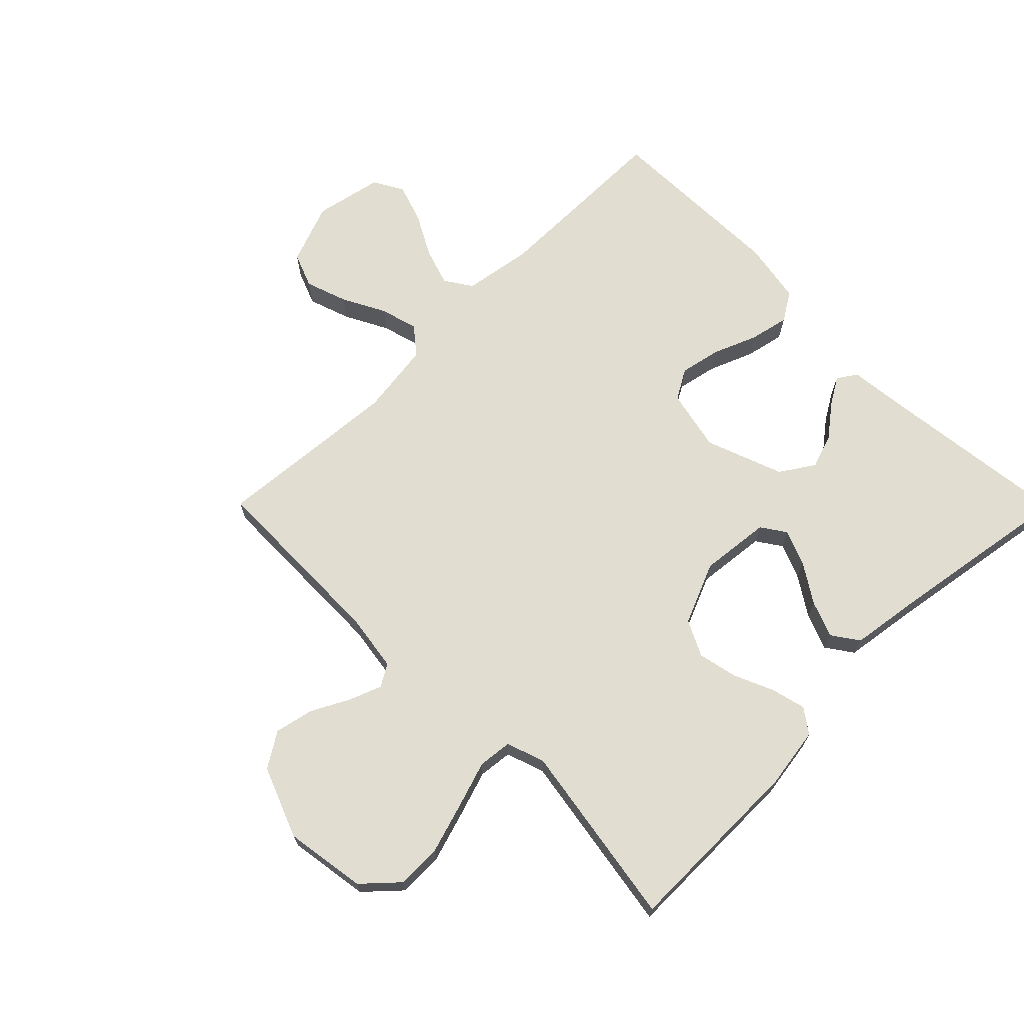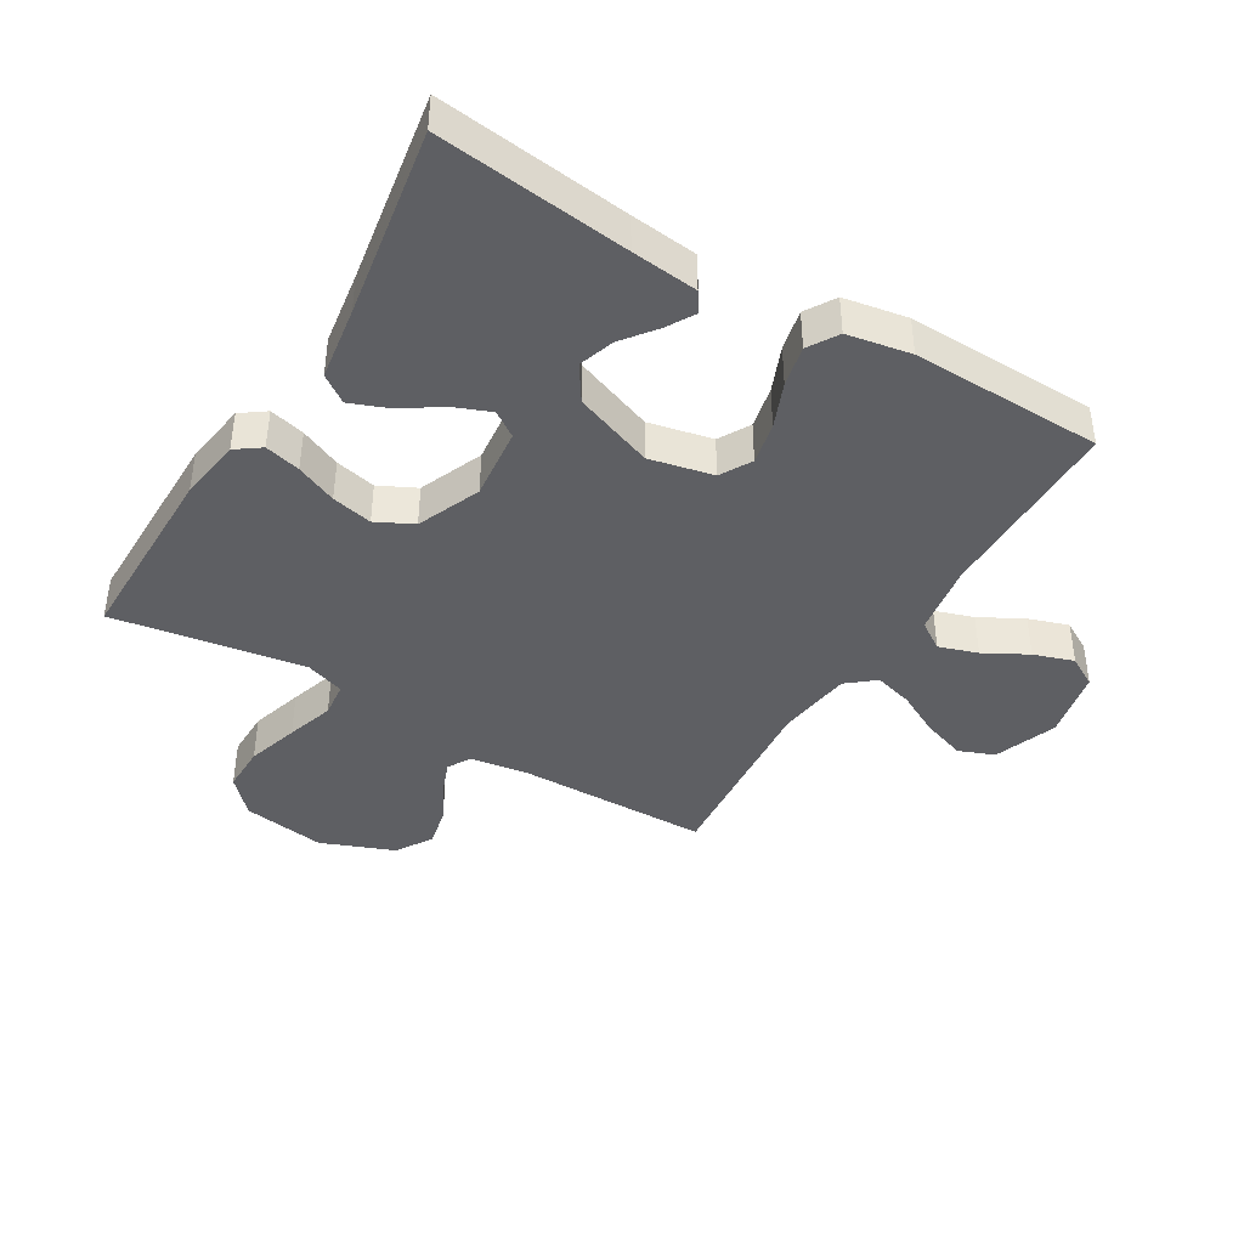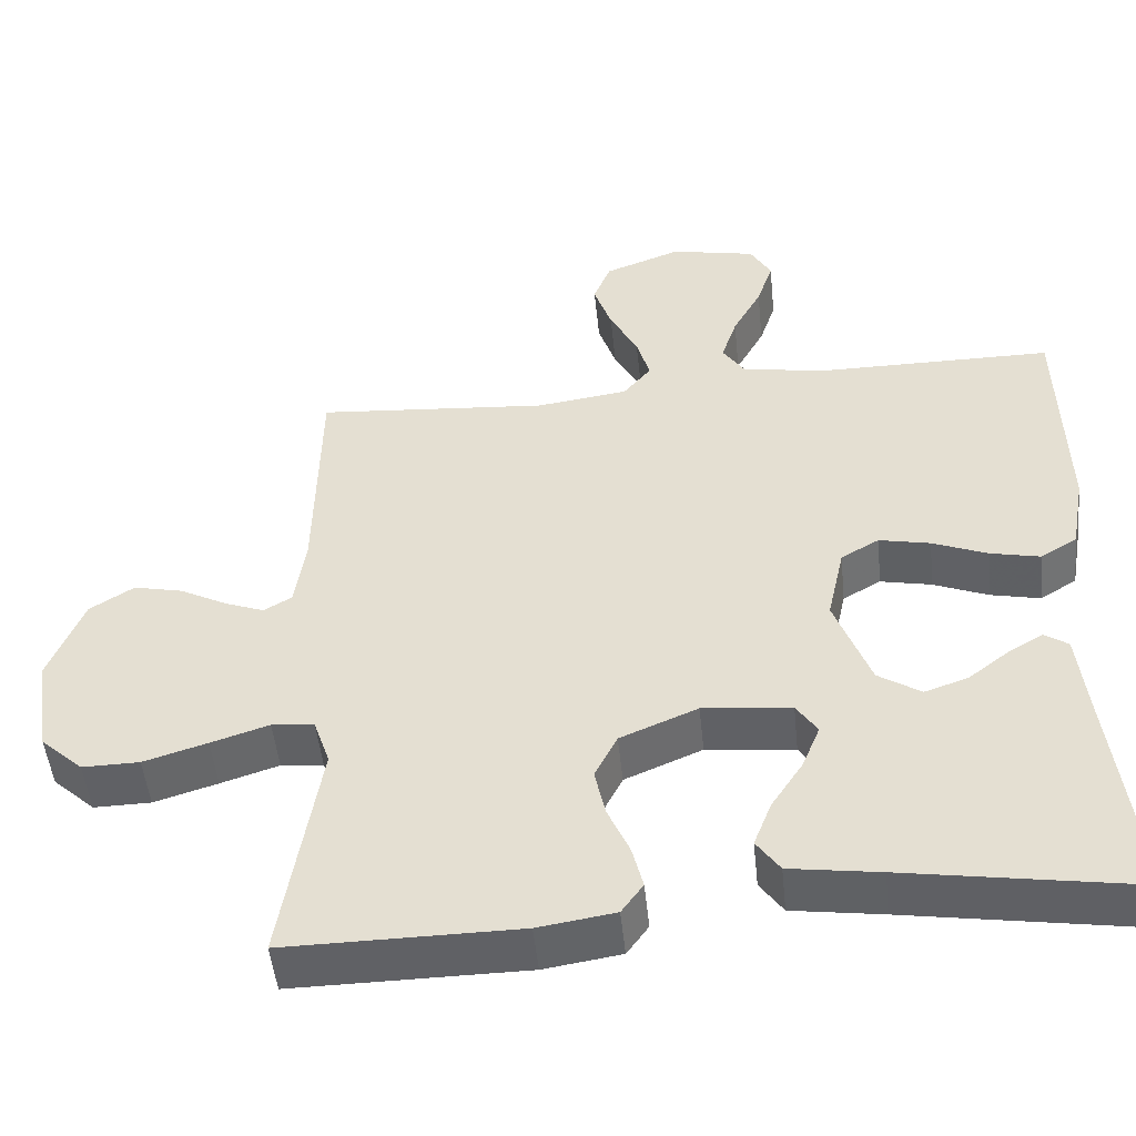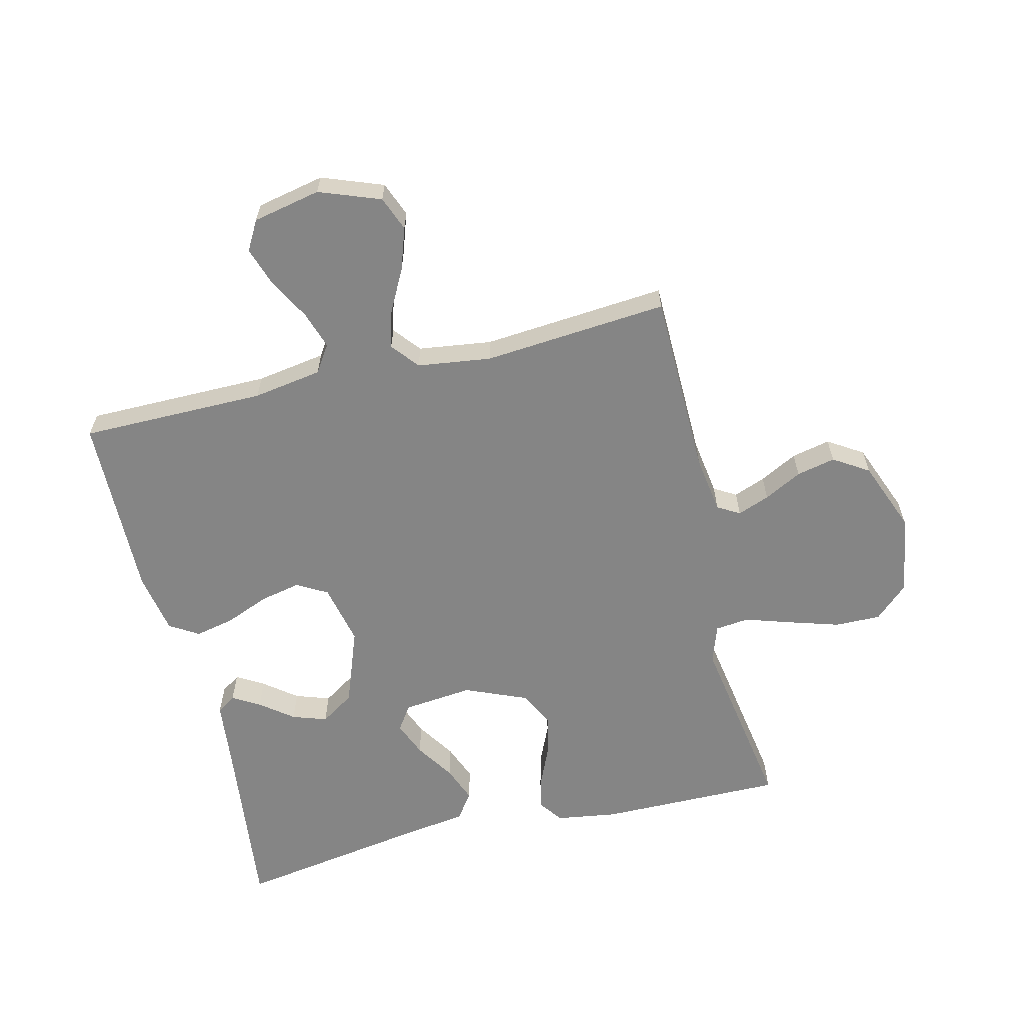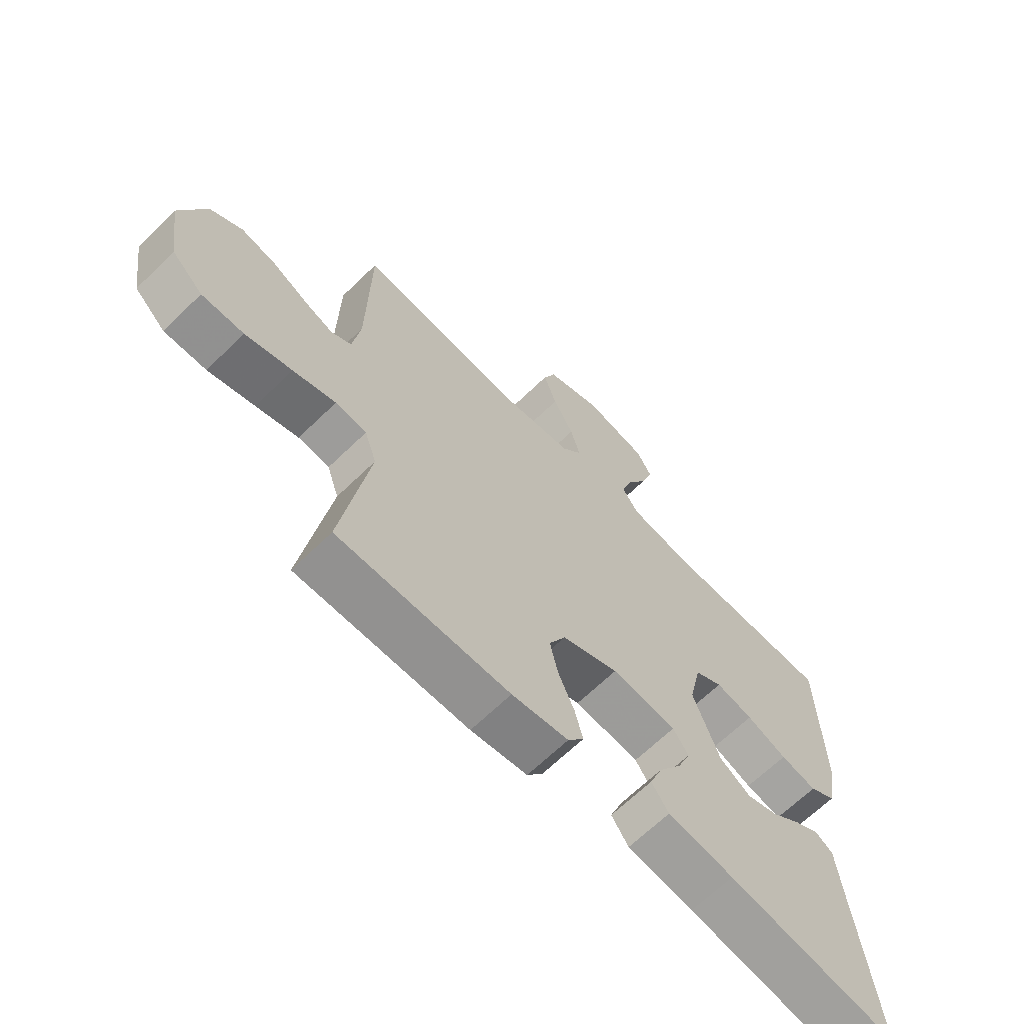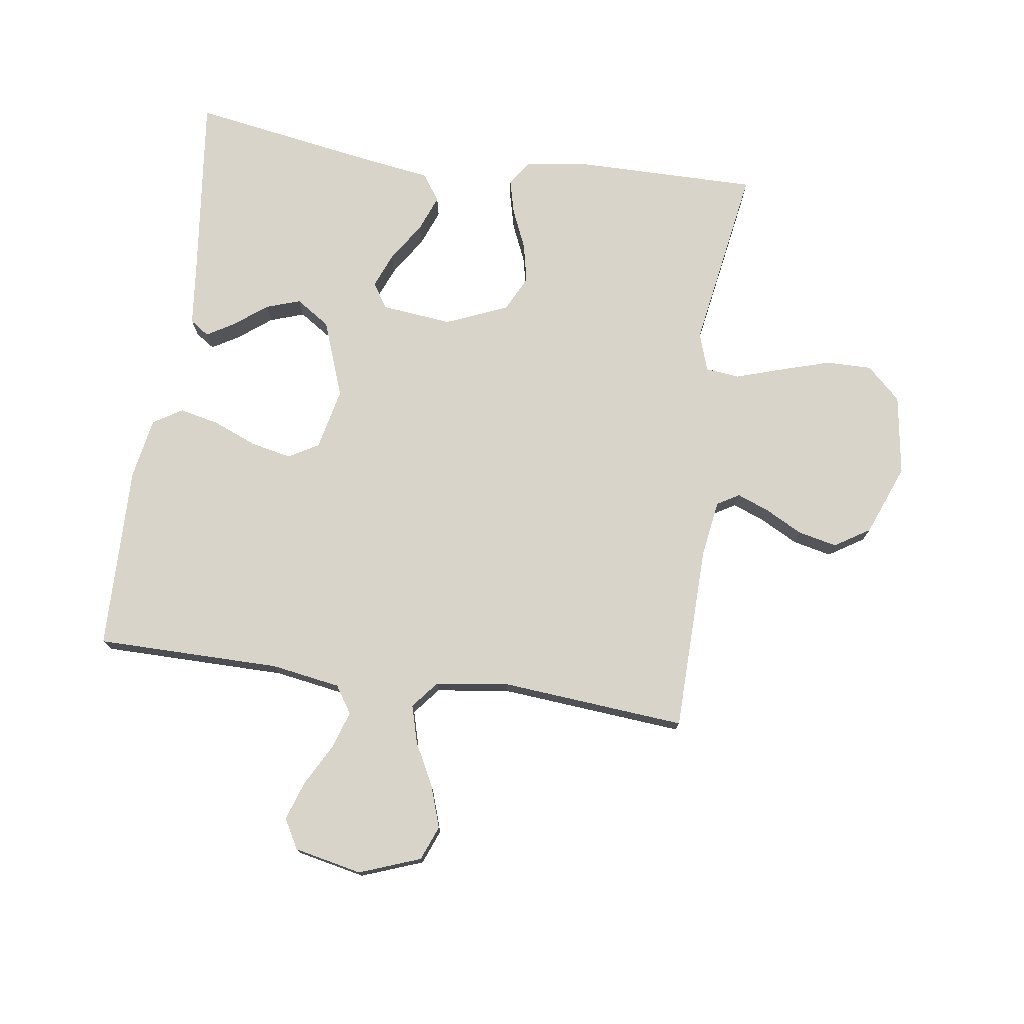
<metadata>
{"format":"obj","ext":"obj","renderer":"f3d","projection":"perspective","resolution":1024,"background":"white","views":[{"elev":68.8,"azim":135.2,"up":"+Y"},{"elev":-41.6,"azim":-120.9,"up":"+Y"},{"elev":-49.7,"azim":-174.1,"up":"+Z"},{"elev":-61.7,"azim":13.6,"up":"+Y"},{"elev":-66.3,"azim":134.3,"up":"+Z"},{"elev":75.6,"azim":8.2,"up":"+Y"}]}
</metadata>
<code>
v -0.5 0.07 0.5
v -0.2 0.07 0.501
v -0.088 0.07 0.519
v -0.059 0.07 0.563
v -0.079 0.07 0.624
v -0.116 0.07 0.692
v -0.137 0.07 0.755
v -0.11 0.07 0.803
v 0 0.07 0.826
v 0.099 0.07 0.789
v 0.121 0.07 0.733
v 0.098 0.07 0.665
v 0.062 0.07 0.596
v 0.045 0.07 0.535
v 0.081 0.07 0.491
v 0.2 0.07 0.475
v 0.5 0.07 0.5
v 0.505 0.07 0.2
v 0.519 0.07 0.106
v 0.555 0.07 0.085
v 0.607 0.07 0.105
v 0.668 0.07 0.137
v 0.731 0.07 0.151
v 0.788 0.07 0.115
v 0.833 0.07 0
v 0.813 0.07 -0.131
v 0.758 0.07 -0.182
v 0.684 0.07 -0.181
v 0.602 0.07 -0.156
v 0.527 0.07 -0.132
v 0.472 0.07 -0.138
v 0.451 0.07 -0.2
v 0.5 0.07 -0.5
v 0.2 0.07 -0.498
v 0.101 0.07 -0.483
v 0.073 0.07 -0.444
v 0.087 0.07 -0.388
v 0.115 0.07 -0.324
v 0.129 0.07 -0.26
v 0.1 0.07 -0.202
v 0 0.07 -0.16
v -0.114 0.07 -0.172
v -0.141 0.07 -0.212
v -0.118 0.07 -0.269
v -0.077 0.07 -0.332
v -0.054 0.07 -0.391
v -0.084 0.07 -0.434
v -0.2 0.07 -0.451
v -0.5 0.07 -0.5
v -0.465 0.07 -0.2
v -0.454 0.07 -0.096
v -0.423 0.07 -0.075
v -0.379 0.07 -0.101
v -0.326 0.07 -0.142
v -0.27 0.07 -0.161
v -0.215 0.07 -0.125
v -0.169 0.07 0
v -0.191 0.07 0.1
v -0.24 0.07 0.128
v -0.306 0.07 0.114
v -0.377 0.07 0.085
v -0.441 0.07 0.071
v -0.488 0.07 0.1
v -0.506 0.07 0.2
v -0.5 0 0.5
v -0.2 0 0.501
v -0.088 0 0.519
v -0.059 0 0.563
v -0.079 0 0.624
v -0.116 0 0.692
v -0.137 0 0.755
v -0.11 0 0.803
v 0 0 0.826
v 0.099 0 0.789
v 0.121 0 0.733
v 0.098 0 0.665
v 0.062 0 0.596
v 0.045 0 0.535
v 0.081 0 0.491
v 0.2 0 0.475
v 0.5 0 0.5
v 0.505 0 0.2
v 0.519 0 0.106
v 0.555 0 0.085
v 0.607 0 0.105
v 0.668 0 0.137
v 0.731 0 0.151
v 0.788 0 0.115
v 0.833 0 0
v 0.813 0 -0.131
v 0.758 0 -0.182
v 0.684 0 -0.181
v 0.602 0 -0.156
v 0.527 0 -0.132
v 0.472 0 -0.138
v 0.451 0 -0.2
v 0.5 0 -0.5
v 0.2 0 -0.498
v 0.101 0 -0.483
v 0.073 0 -0.444
v 0.087 0 -0.388
v 0.115 0 -0.324
v 0.129 0 -0.26
v 0.1 0 -0.202
v 0 0 -0.16
v -0.114 0 -0.172
v -0.141 0 -0.212
v -0.118 0 -0.269
v -0.077 0 -0.332
v -0.054 0 -0.391
v -0.084 0 -0.434
v -0.2 0 -0.451
v -0.5 0 -0.5
v -0.465 0 -0.2
v -0.454 0 -0.096
v -0.423 0 -0.075
v -0.379 0 -0.101
v -0.326 0 -0.142
v -0.27 0 -0.161
v -0.215 0 -0.125
v -0.169 0 0
v -0.191 0 0.1
v -0.24 0 0.128
v -0.306 0 0.114
v -0.377 0 0.085
v -0.441 0 0.071
v -0.488 0 0.1
v -0.506 0 0.2
f 64 1 2
f 63 64 2
f 62 63 2
f 61 62 2
f 60 61 2
f 59 60 2 3
f 58 59 3 4
f 57 58 4
f 52 53 54
f 51 52 54
f 50 51 54
f 50 54 55
f 49 50 55
f 48 49 55
f 48 55 56
f 47 48 56
f 46 47 56
f 45 46 56
f 44 45 56
f 36 37 38
f 35 36 38
f 34 35 38
f 33 34 38
f 32 33 38
f 31 32 38 39
f 28 29 30
f 27 28 30
f 26 27 30
f 25 26 30
f 24 25 30
f 23 24 30
f 22 23 30
f 21 22 30
f 20 21 30 31
f 31 39 40
f 20 31 40
f 19 20 40
f 16 17 18
f 19 40 41
f 18 19 41
f 16 18 41
f 15 16 41
f 11 12 13
f 10 11 13
f 9 10 13
f 8 9 13
f 7 8 13
f 6 7 13
f 5 6 13
f 4 5 13 14
f 43 44 56
f 42 43 56 57
f 41 42 57
f 15 41 57
f 14 15 57
f 4 14 57
f 66 65 128
f 66 128 127
f 66 127 126
f 66 126 125
f 66 125 124
f 67 66 124 123
f 68 67 123 122
f 68 122 121
f 118 117 116
f 118 116 115
f 118 115 114
f 119 118 114
f 119 114 113
f 119 113 112
f 120 119 112
f 120 112 111
f 120 111 110
f 120 110 109
f 120 109 108
f 102 101 100
f 102 100 99
f 102 99 98
f 102 98 97
f 102 97 96
f 103 102 96 95
f 94 93 92
f 94 92 91
f 94 91 90
f 94 90 89
f 94 89 88
f 94 88 87
f 94 87 86
f 94 86 85
f 95 94 85 84
f 104 103 95
f 104 95 84
f 104 84 83
f 82 81 80
f 105 104 83
f 105 83 82
f 105 82 80
f 105 80 79
f 77 76 75
f 77 75 74
f 77 74 73
f 77 73 72
f 77 72 71
f 77 71 70
f 77 70 69
f 78 77 69 68
f 120 108 107
f 121 120 107 106
f 121 106 105
f 121 105 79
f 121 79 78
f 121 78 68
f 1 65 66 2
f 2 66 67 3
f 3 67 68 4
f 4 68 69 5
f 5 69 70 6
f 6 70 71 7
f 7 71 72 8
f 8 72 73 9
f 9 73 74 10
f 10 74 75 11
f 11 75 76 12
f 12 76 77 13
f 13 77 78 14
f 14 78 79 15
f 15 79 80 16
f 16 80 81 17
f 17 81 82 18
f 18 82 83 19
f 19 83 84 20
f 20 84 85 21
f 21 85 86 22
f 22 86 87 23
f 23 87 88 24
f 24 88 89 25
f 25 89 90 26
f 26 90 91 27
f 27 91 92 28
f 28 92 93 29
f 29 93 94 30
f 30 94 95 31
f 31 95 96 32
f 32 96 97 33
f 33 97 98 34
f 34 98 99 35
f 35 99 100 36
f 36 100 101 37
f 37 101 102 38
f 38 102 103 39
f 39 103 104 40
f 40 104 105 41
f 41 105 106 42
f 42 106 107 43
f 43 107 108 44
f 44 108 109 45
f 45 109 110 46
f 46 110 111 47
f 47 111 112 48
f 48 112 113 49
f 49 113 114 50
f 50 114 115 51
f 51 115 116 52
f 52 116 117 53
f 53 117 118 54
f 54 118 119 55
f 55 119 120 56
f 56 120 121 57
f 57 121 122 58
f 58 122 123 59
f 59 123 124 60
f 60 124 125 61
f 61 125 126 62
f 62 126 127 63
f 63 127 128 64
f 64 128 65 1

</code>
